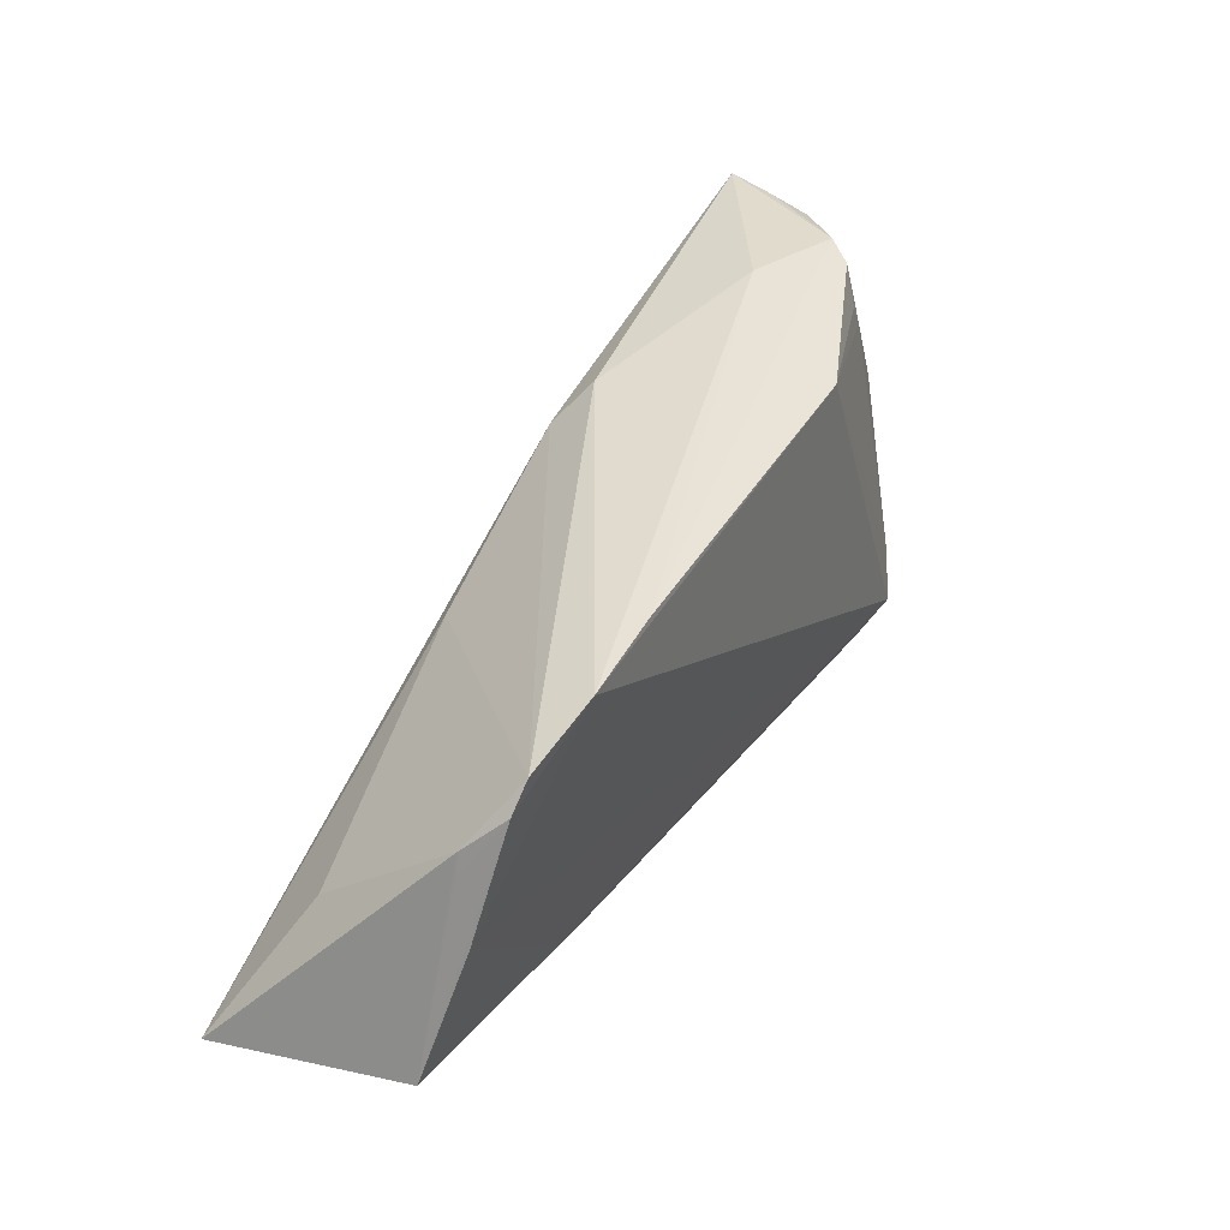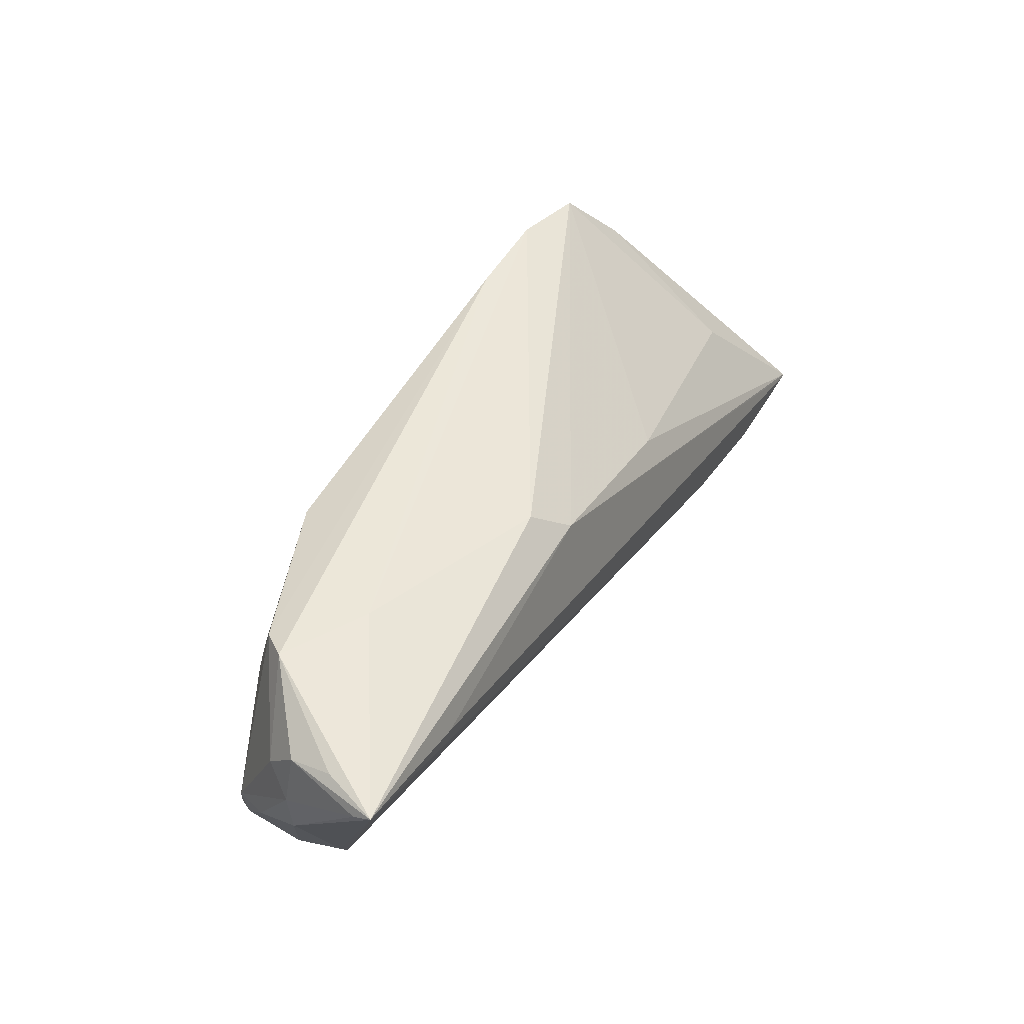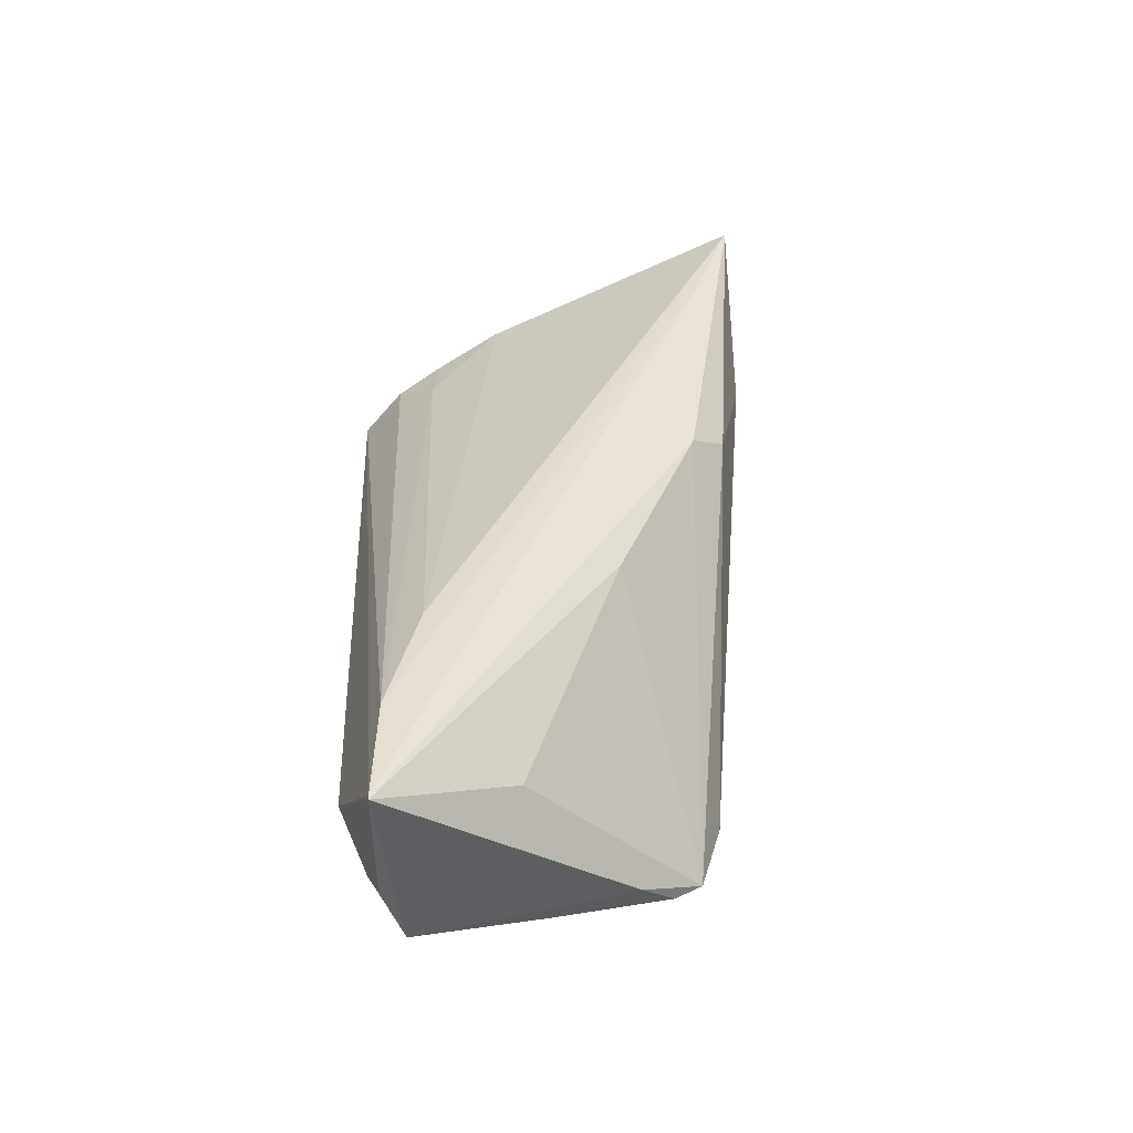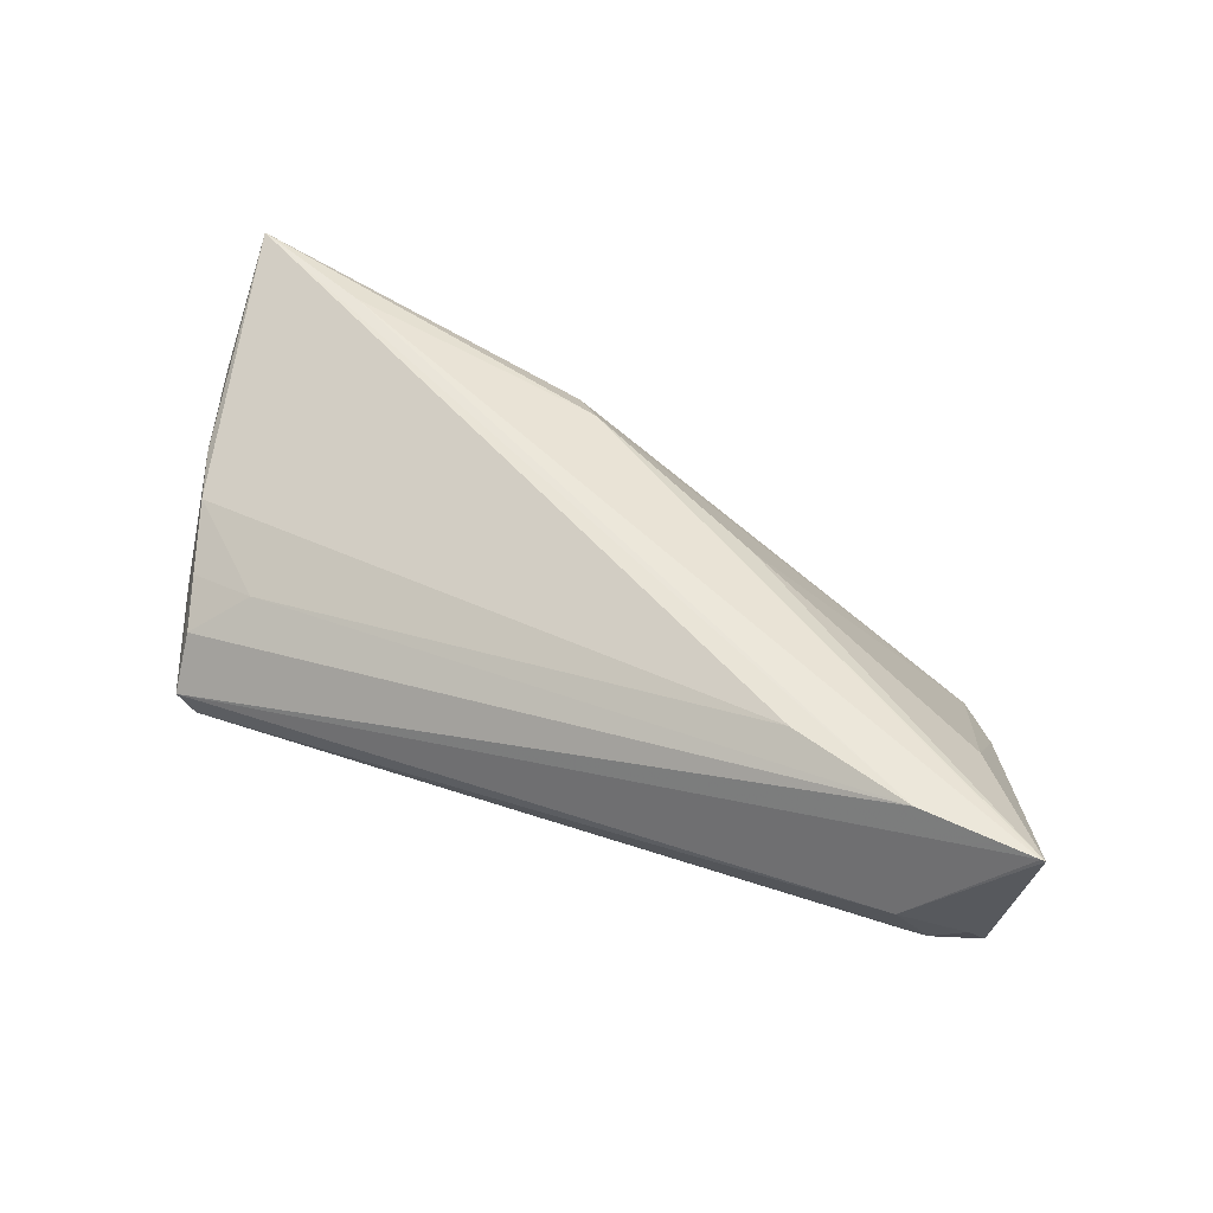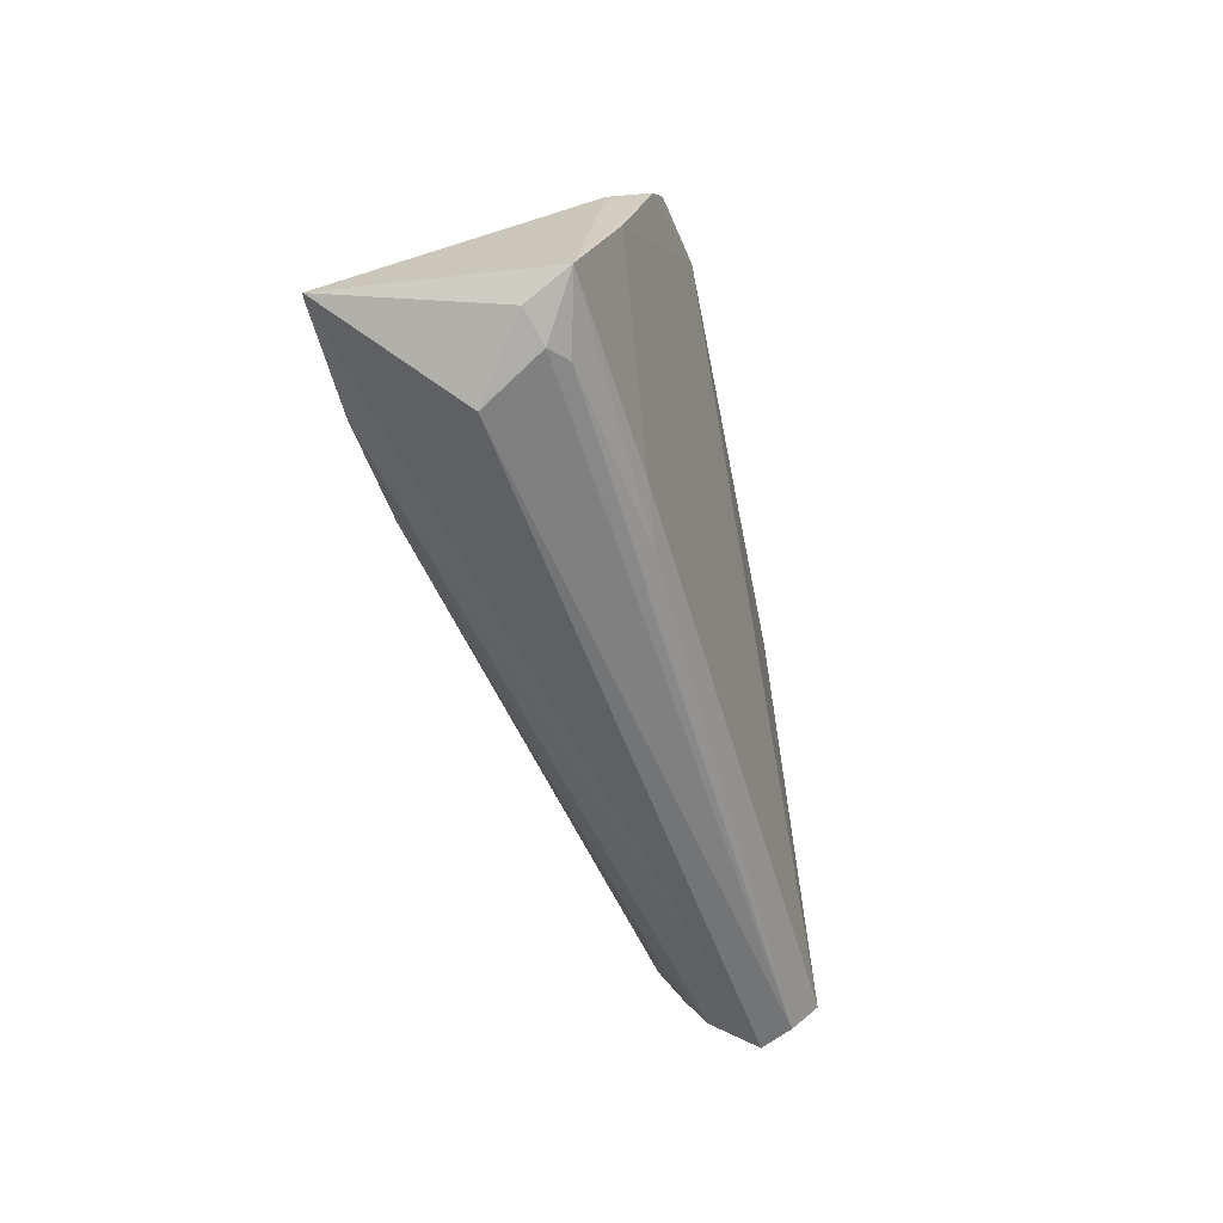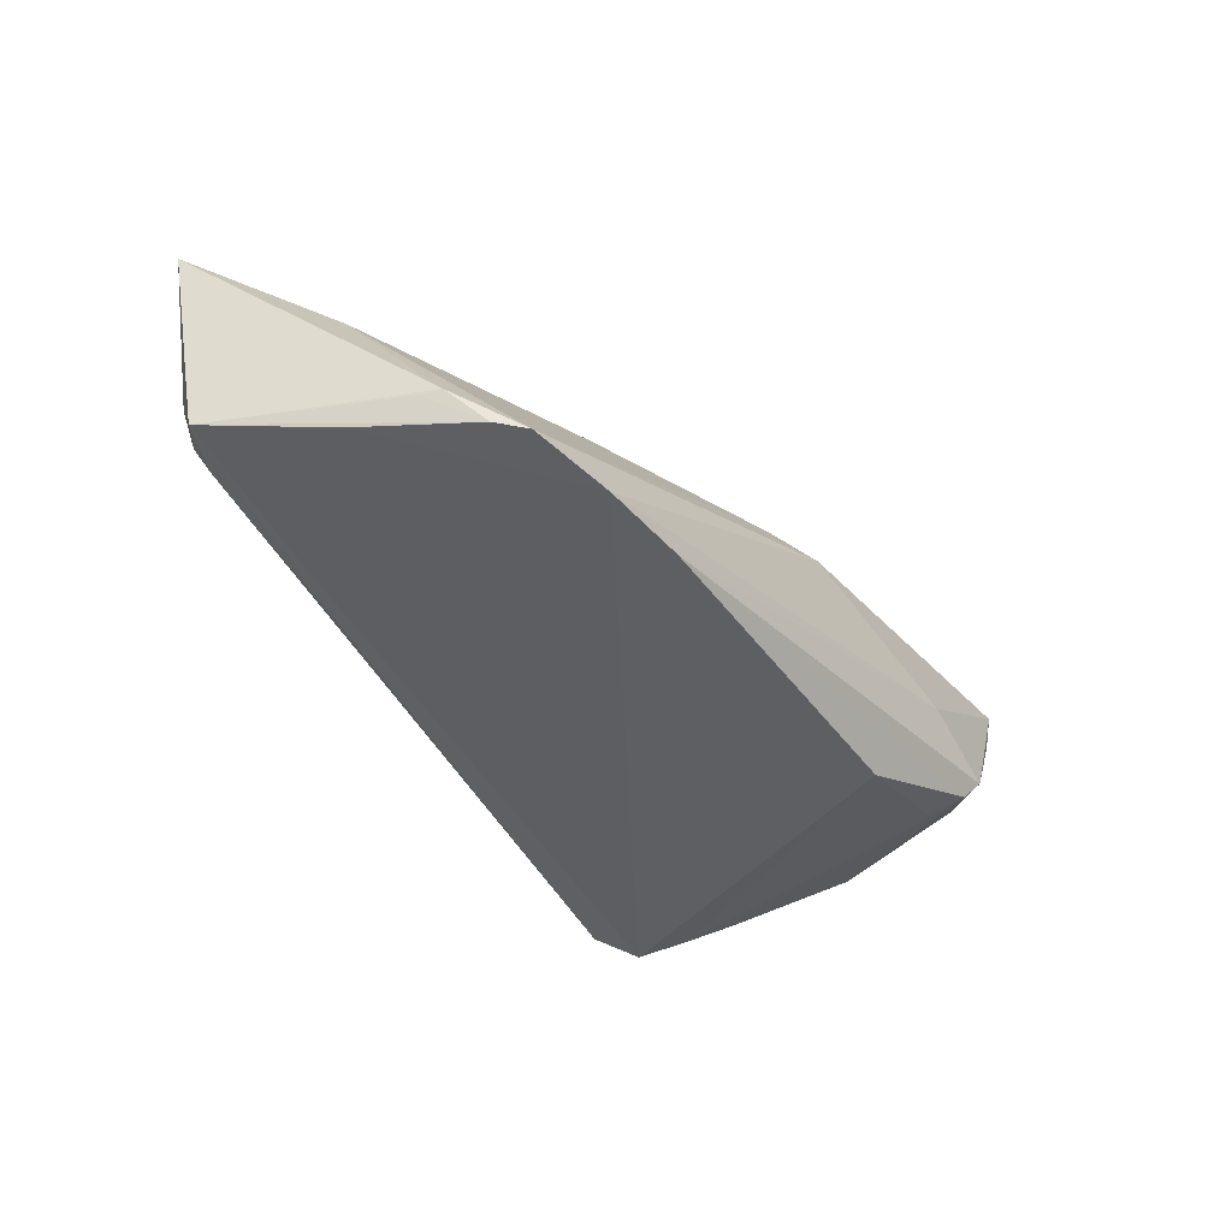
<metadata>
{"format":"obj","ext":"obj","renderer":"f3d","projection":"perspective","resolution":1024,"background":"white","views":[{"elev":36.2,"azim":119.5,"up":"+Y"},{"elev":54.7,"azim":-60.3,"up":"+Y"},{"elev":37.3,"azim":87.1,"up":"+Z"},{"elev":53.9,"azim":23.1,"up":"+Z"},{"elev":-52.8,"azim":102.3,"up":"+Y"},{"elev":-42.0,"azim":118.4,"up":"+Z"}]}
</metadata>
<code>
v -0.04683 -0.02834 -0.008118
v 0.05514 -0.02389 -0.003298
v 0.04957 0.006368 -0.01021
v -0.04022 -0.01787 0.003014
v -0.04469 0.02186 -0.008681
v -0.05809 0.02545 0.004229
v -0.02634 0.02201 -0.01486
v -0.04924 -0.01668 0.00142
v 0.0608 -0.02373 0.01667
v -0.05569 -0.002767 -0.00695
v -0.05221 -0.008102 0.005243
v -0.04849 0.02834 -0.003546
v 0.05142 -0.004396 -0.01237
v -0.06073 0.02738 0.01666
v -0.05711 0.005346 -0.006158
v 0.05099 -0.02539 -0.004736
v 0.03369 0.01759 -0.01674
v 0.03147 -0.02152 -0.01068
v 0.04683 0.01064 -0.01483
v -0.04942 -0.01575 -0.01383
v -0.04607 0.02675 -0.006779
v 0.0502 0.003652 -0.0104
v 0.04983 -0.007344 0.007543
v -0.04711 -0.02299 -0.001831
v -0.05869 0.006912 -0.001932
v -0.0478 -0.02231 -0.01523
v -0.05232 -0.009999 -0.0113
v -0.05476 -0.001773 0.006341
v -0.05813 0.02714 0.009528
v -0.038 0.02719 0.002097
v -0.05145 -0.01563 -0.003536
v -0.06006 0.01862 0.004056
v -0.0608 0.02589 0.01433
v 0.05695 -0.02099 -0.008718
v -0.04664 0.01864 -0.008662
v -0.04502 -0.02769 -0.01219
v -0.06026 0.01281 0.004602
v 0.02154 0.0192 -0.01628
v 0.04435 0.01427 -0.01545
v 0.0458 -0.02279 0.01674
v 0.04718 -0.02834 0.002799
v 0.06021 -0.02372 0.01674
v -0.01303 0.02201 0.01015
v 0.02986 -0.01825 0.01649
v 0.04848 -0.02457 -0.006692
v -0.008819 0.01741 0.01376
v -0.04396 0.02127 0.01674
v 0.0165 0.005908 0.01261
v 0.02376 -0.02394 -0.009882
v -0.05771 0.02105 0.0005561
f 1 11 31
f 2 34 9
f 9 41 2
f 34 19 22
f 39 19 17
f 26 7 17
f 40 24 1
f 8 11 1
f 1 24 8
f 37 31 28
f 28 31 11
f 43 39 17
f 46 39 43
f 25 31 37
f 48 39 46
f 23 39 48
f 48 46 9
f 9 23 48
f 19 39 3
f 3 22 19
f 3 23 9
f 3 39 23
f 9 34 3
f 34 22 3
f 17 19 13
f 13 26 17
f 18 26 13
f 13 19 34
f 34 18 13
f 34 45 49
f 49 18 34
f 49 26 18
f 16 2 41
f 34 2 16
f 16 45 34
f 7 26 20
f 1 31 10
f 10 26 1
f 31 25 10
f 10 25 15
f 42 40 1
f 42 41 9
f 1 41 42
f 9 46 42
f 46 43 14
f 14 12 29
f 37 28 14
f 14 28 11
f 24 40 4
f 4 8 24
f 11 8 4
f 17 7 38
f 30 43 17
f 17 38 30
f 30 38 12
f 30 14 43
f 12 14 30
f 21 38 7
f 12 38 21
f 15 50 21
f 21 50 12
f 26 49 36
f 1 26 36
f 36 49 45
f 36 41 1
f 45 16 36
f 36 16 41
f 15 20 27
f 27 20 26
f 27 10 15
f 26 10 27
f 47 42 46
f 46 14 47
f 40 42 47
f 47 14 40
f 32 25 37
f 15 25 32
f 32 50 15
f 6 14 29
f 50 32 6
f 29 12 6
f 12 50 6
f 11 4 44
f 44 4 40
f 44 14 11
f 40 14 44
f 7 20 35
f 35 20 15
f 15 21 35
f 14 6 33
f 33 6 32
f 37 14 33
f 33 32 37
f 5 21 7
f 7 35 5
f 5 35 21

</code>
